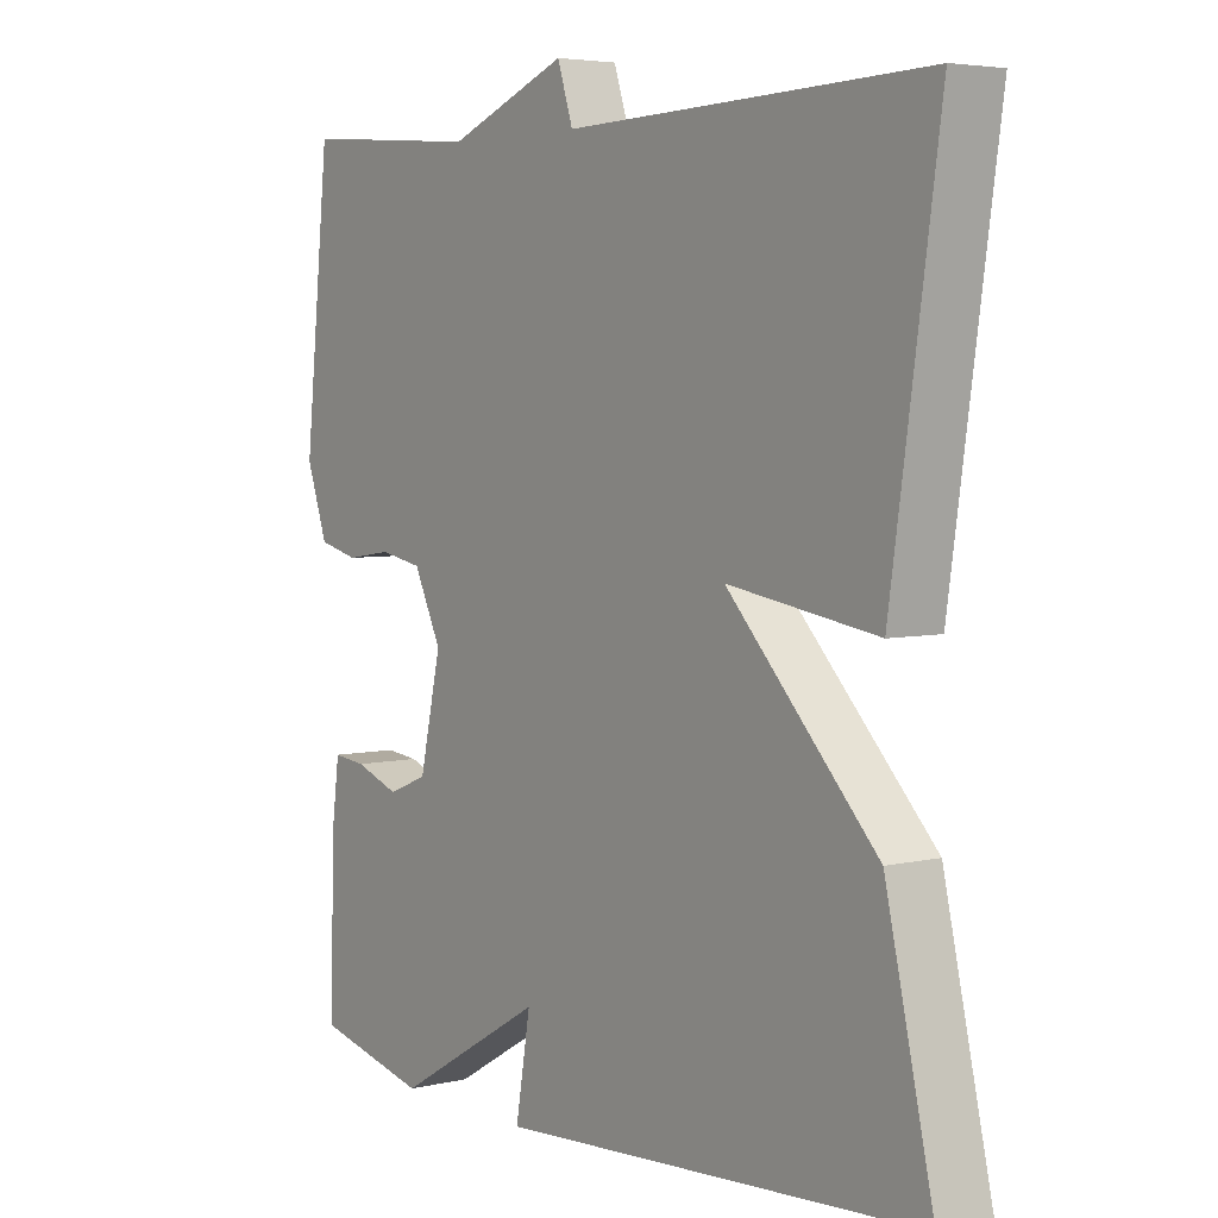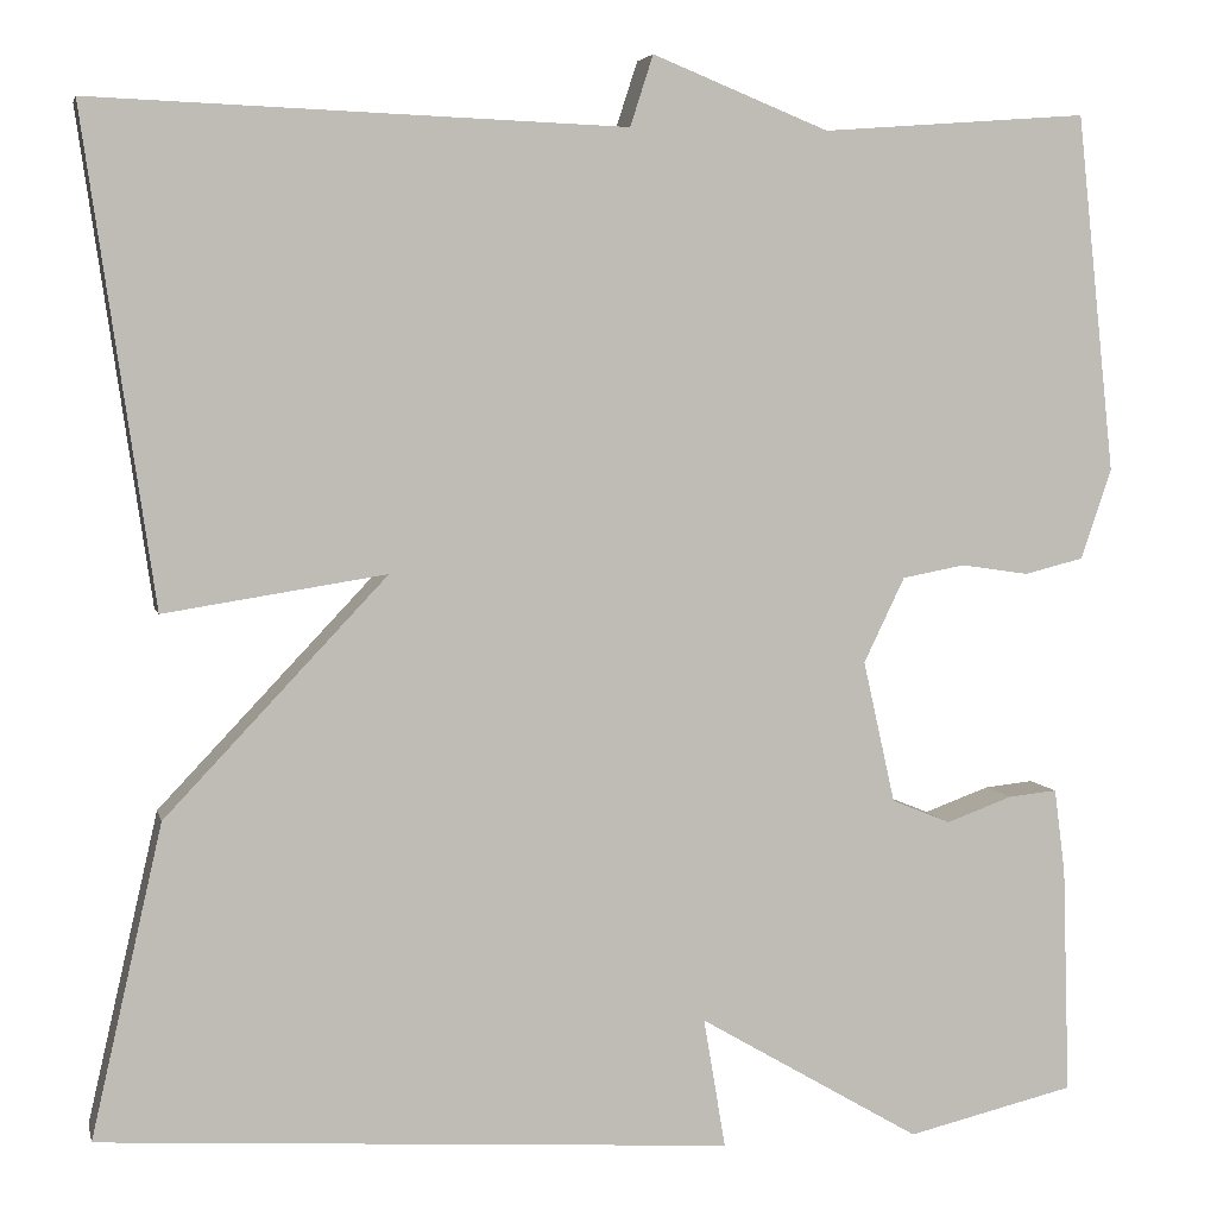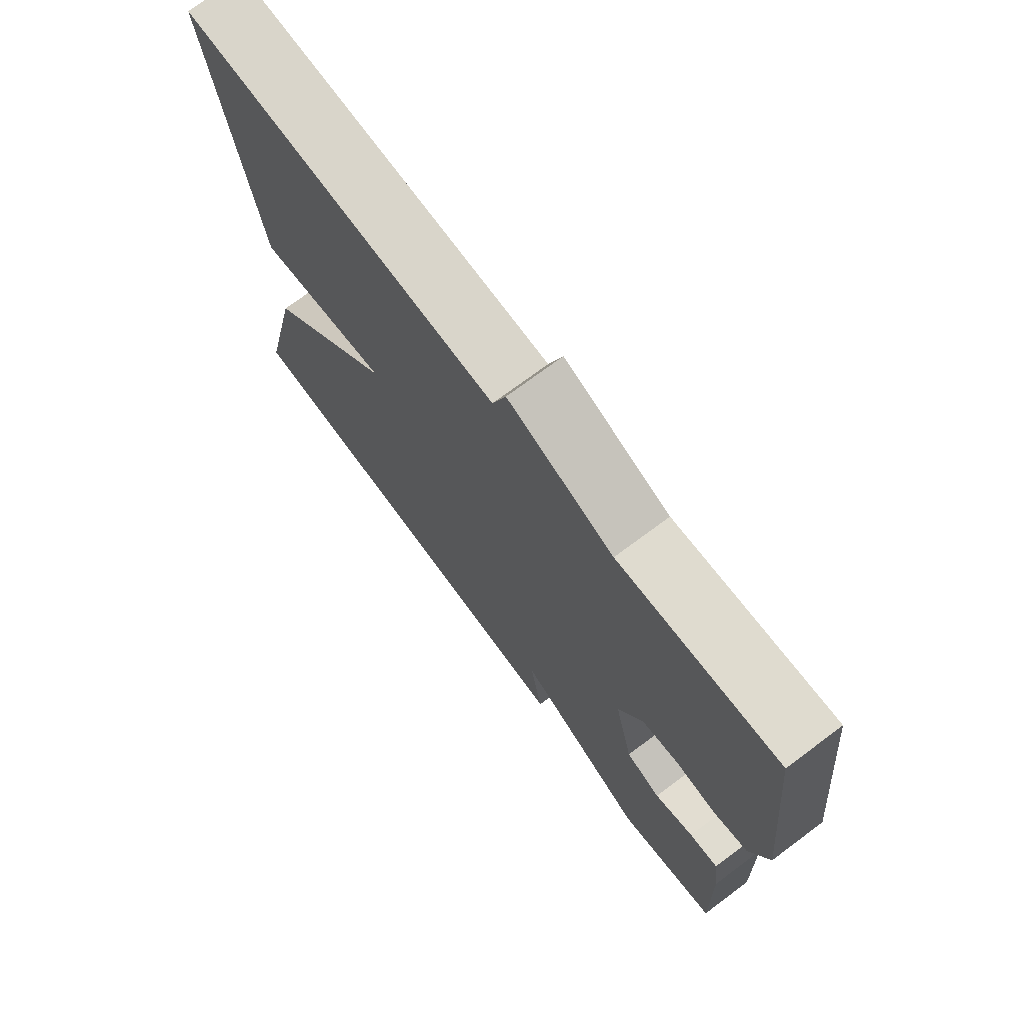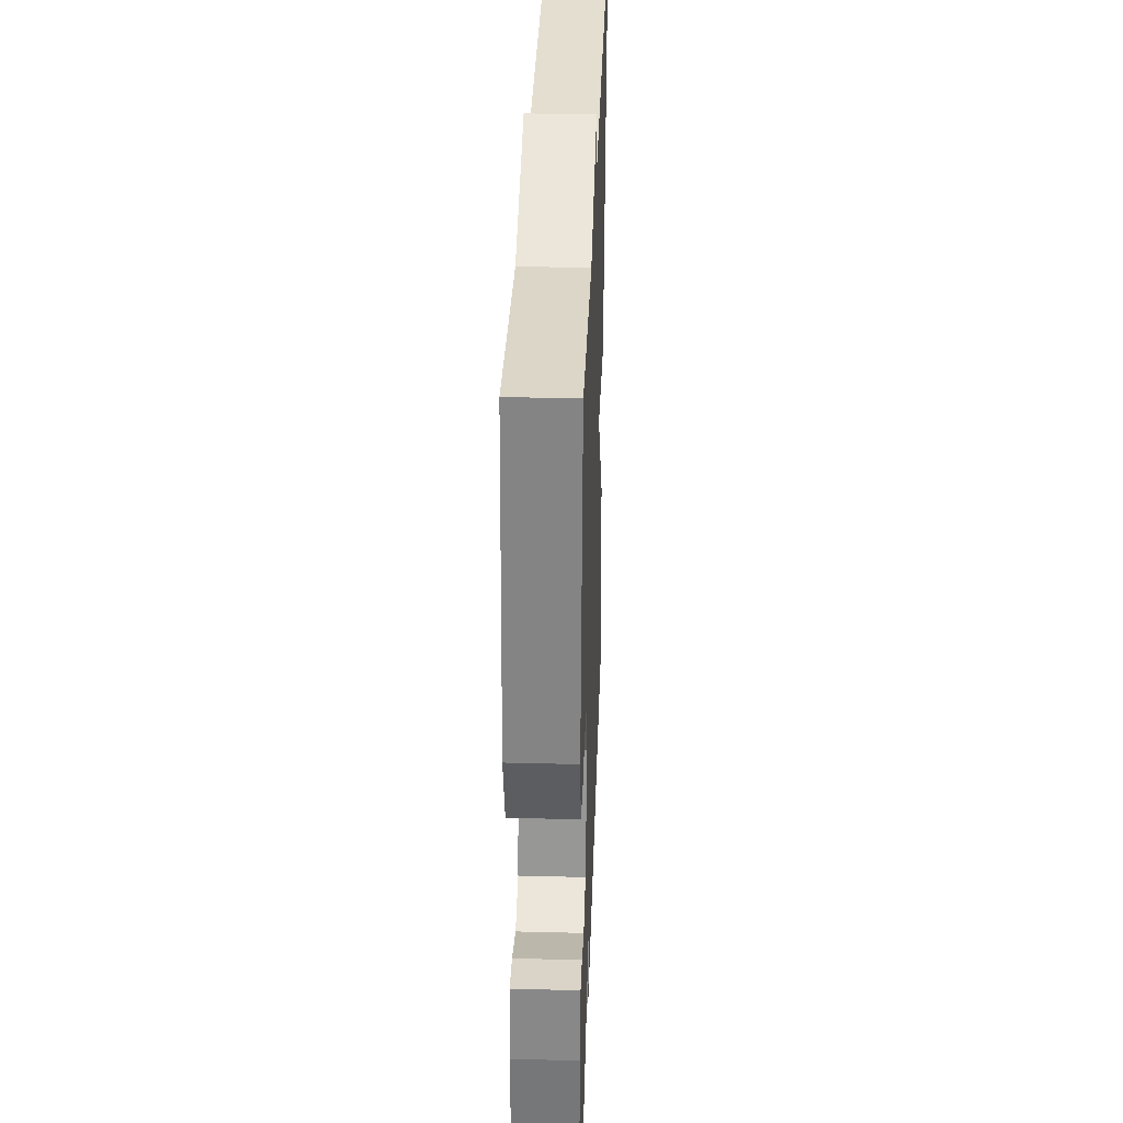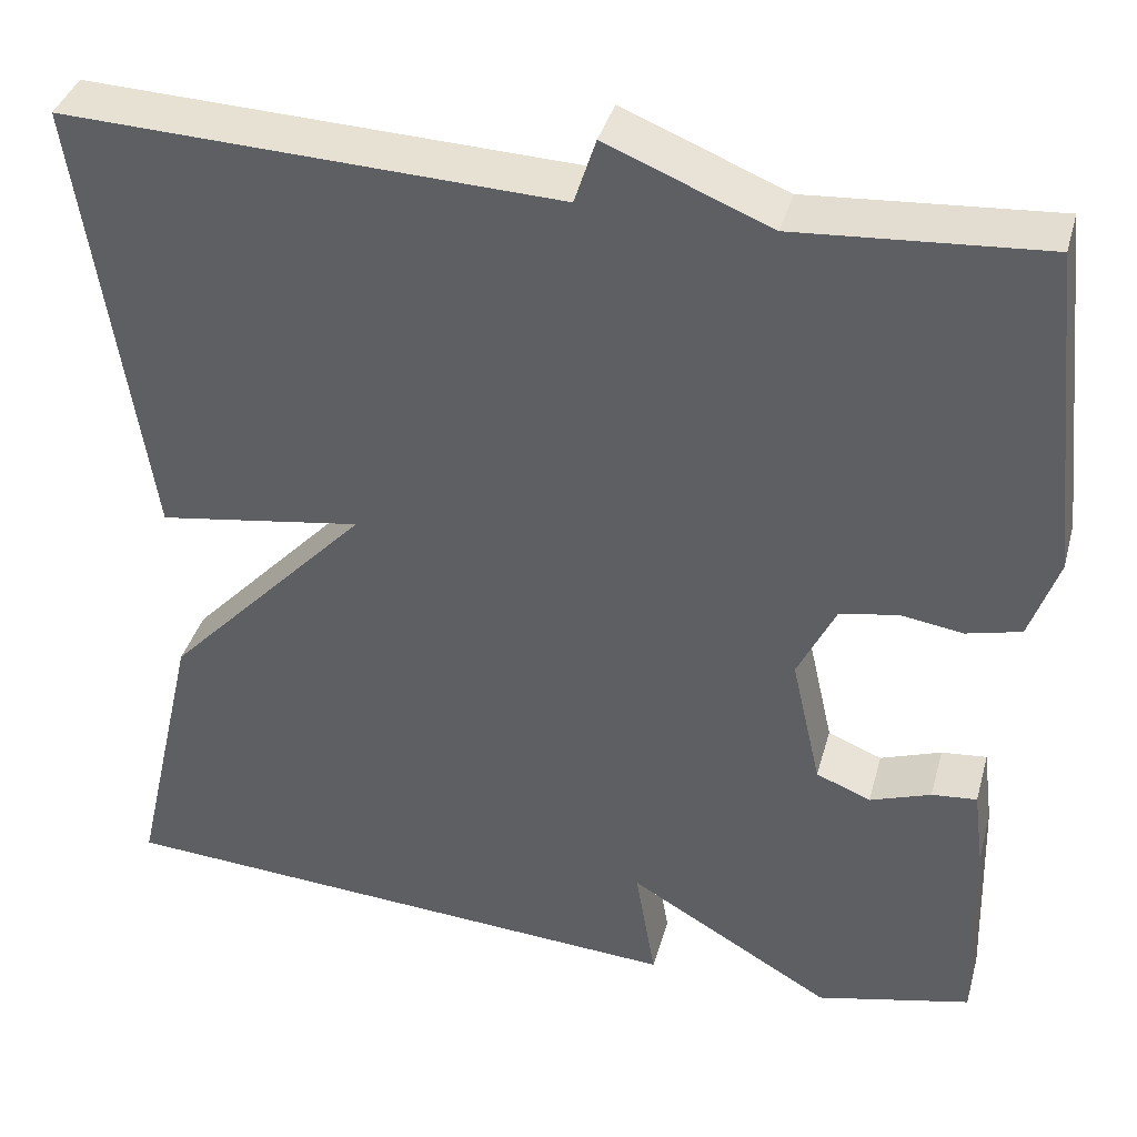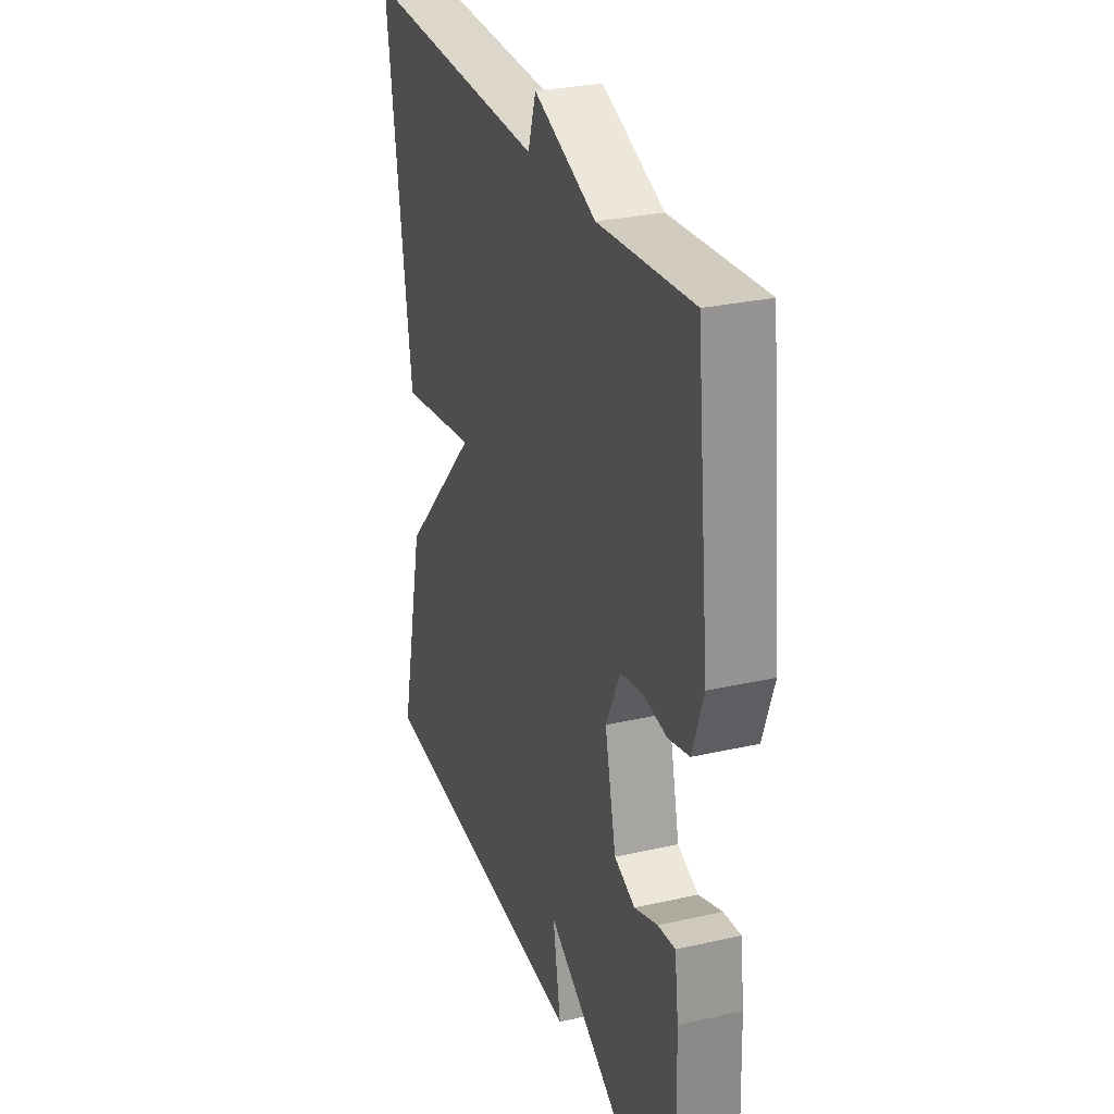
<metadata>
{"format":"obj","ext":"obj","renderer":"f3d","projection":"perspective","resolution":1024,"background":"white","views":[{"elev":4.7,"azim":53.2,"up":"+Z"},{"elev":4.8,"azim":167.6,"up":"+Z"},{"elev":72.9,"azim":-126.7,"up":"+Z"},{"elev":34.4,"azim":-88.0,"up":"+Z"},{"elev":38.4,"azim":-164.9,"up":"+Z"},{"elev":28.5,"azim":-108.8,"up":"+Z"}]}
</metadata>
<code>
v -0.5 0.07 -0.5
v -0.493 0.07 -0.273
v -0.482 0.07 -0.188
v -0.433 0.07 -0.193
v -0.367 0.07 -0.217
v -0.308 0.07 -0.193
v -0.276 0.07 -0.051
v -0.317 0.07 0.034
v -0.38 0.07 0.046
v -0.448 0.07 0.036
v -0.507 0.07 0.051
v -0.538 0.07 0.141
v -0.5 0.07 0.5
v -0.233 0.07 0.48
v -0.056 0.07 0.551
v -0.033 0.07 0.48
v 0.5 0.07 0.5
v 0.429 0.07 0.011
v 0.207 0.07 0.046
v 0.429 0.07 -0.189
v 0.5 0.07 -0.5
v -0.132 0.07 -0.54
v -0.11 0.07 -0.41
v -0.332 0.07 -0.54
v -0.5 0 -0.5
v -0.493 0 -0.273
v -0.482 0 -0.188
v -0.433 0 -0.193
v -0.367 0 -0.217
v -0.308 0 -0.193
v -0.276 0 -0.051
v -0.317 0 0.034
v -0.38 0 0.046
v -0.448 0 0.036
v -0.507 0 0.051
v -0.538 0 0.141
v -0.5 0 0.5
v -0.233 0 0.48
v -0.056 0 0.551
v -0.033 0 0.48
v 0.5 0 0.5
v 0.429 0 0.011
v 0.207 0 0.046
v 0.429 0 -0.189
v 0.5 0 -0.5
v -0.132 0 -0.54
v -0.11 0 -0.41
v -0.332 0 -0.54
f 3 4 5
f 2 3 5
f 1 2 5
f 24 1 5
f 23 24 5
f 21 22 23
f 20 21 23
f 19 20 23
f 16 17 18 19
f 16 19 23
f 14 15 16 23
f 12 13 14
f 11 12 14
f 10 11 14
f 9 10 14
f 8 9 14
f 7 8 14
f 7 14 23
f 6 7 23
f 5 6 23
f 29 28 27
f 29 27 26
f 29 26 25
f 29 25 48
f 29 48 47
f 47 46 45
f 47 45 44
f 47 44 43
f 43 42 41 40
f 47 43 40
f 47 40 39 38
f 38 37 36
f 38 36 35
f 38 35 34
f 38 34 33
f 38 33 32
f 38 32 31
f 47 38 31
f 47 31 30
f 47 30 29
f 1 25 26 2
f 2 26 27 3
f 3 27 28 4
f 4 28 29 5
f 5 29 30 6
f 6 30 31 7
f 7 31 32 8
f 8 32 33 9
f 9 33 34 10
f 10 34 35 11
f 11 35 36 12
f 12 36 37 13
f 13 37 38 14
f 14 38 39 15
f 15 39 40 16
f 16 40 41 17
f 17 41 42 18
f 18 42 43 19
f 19 43 44 20
f 20 44 45 21
f 21 45 46 22
f 22 46 47 23
f 23 47 48 24
f 24 48 25 1

</code>
